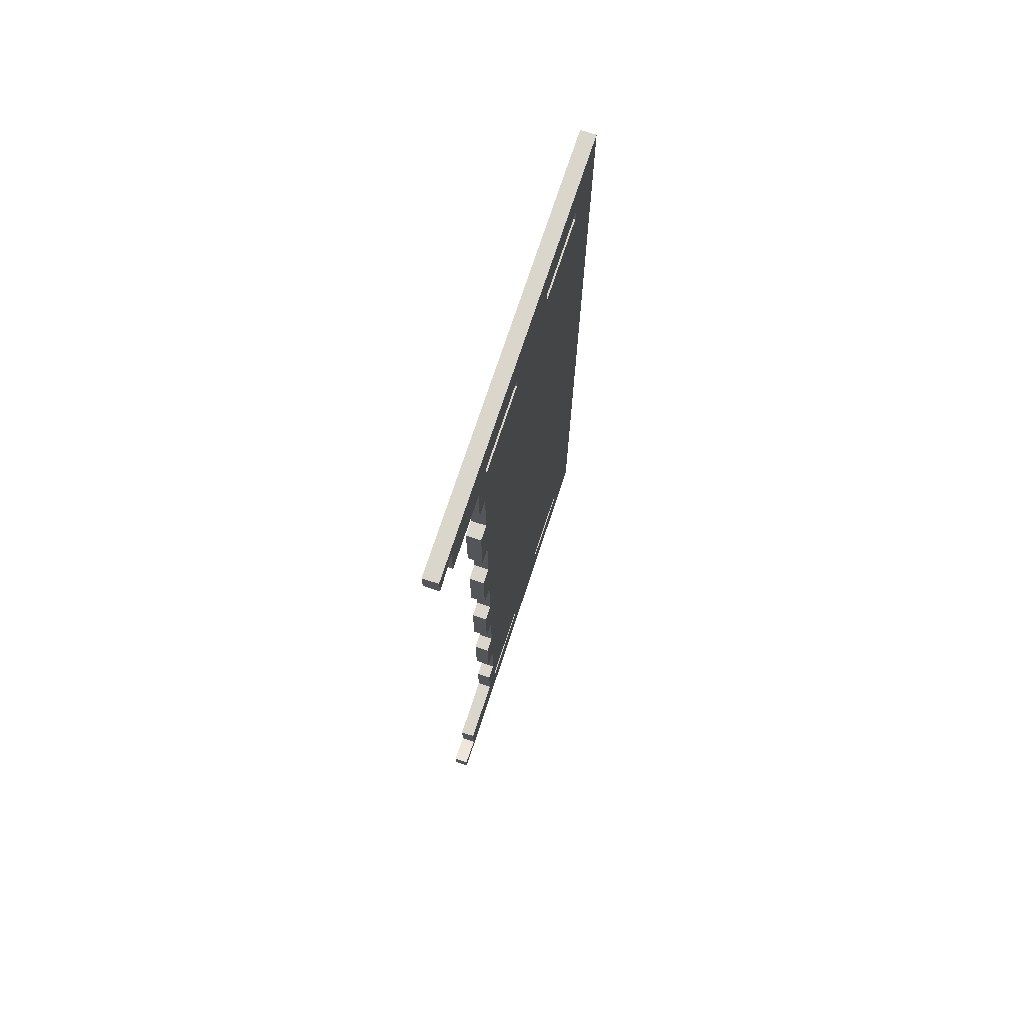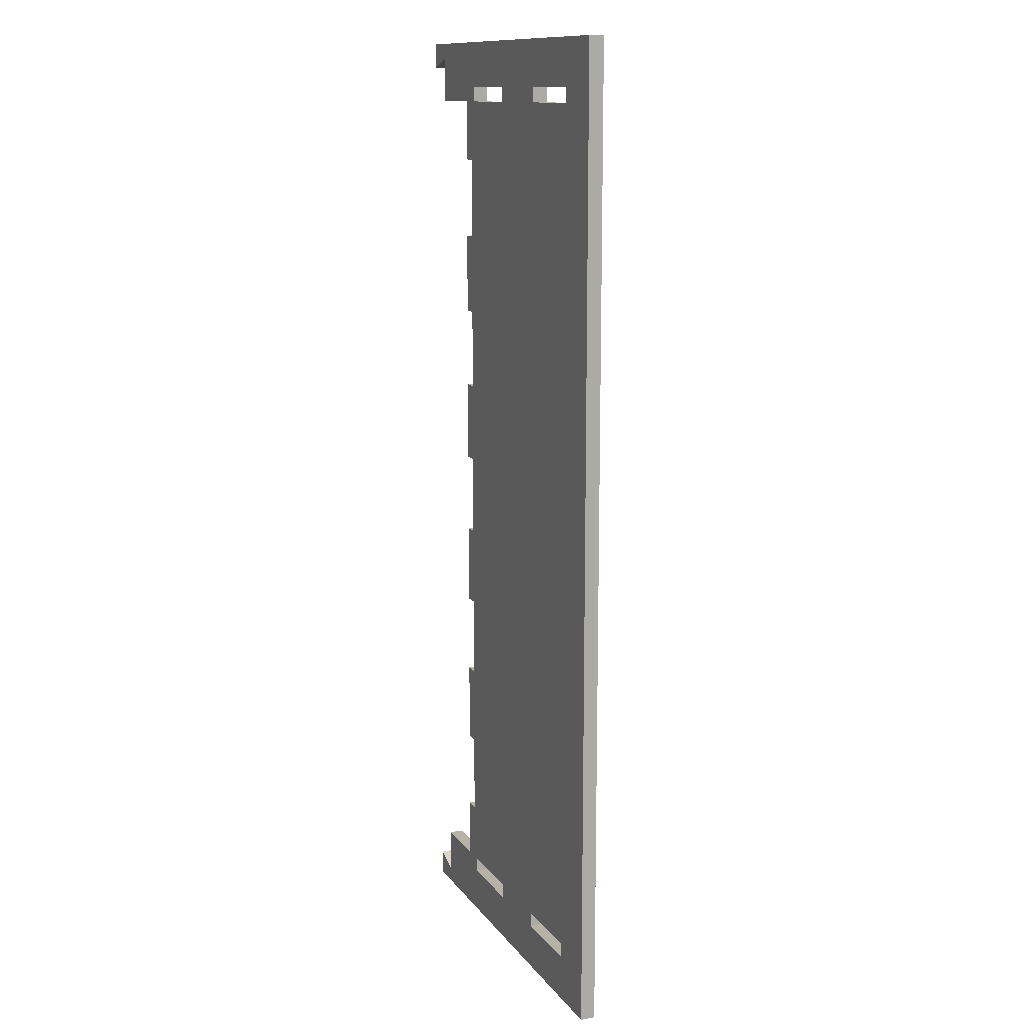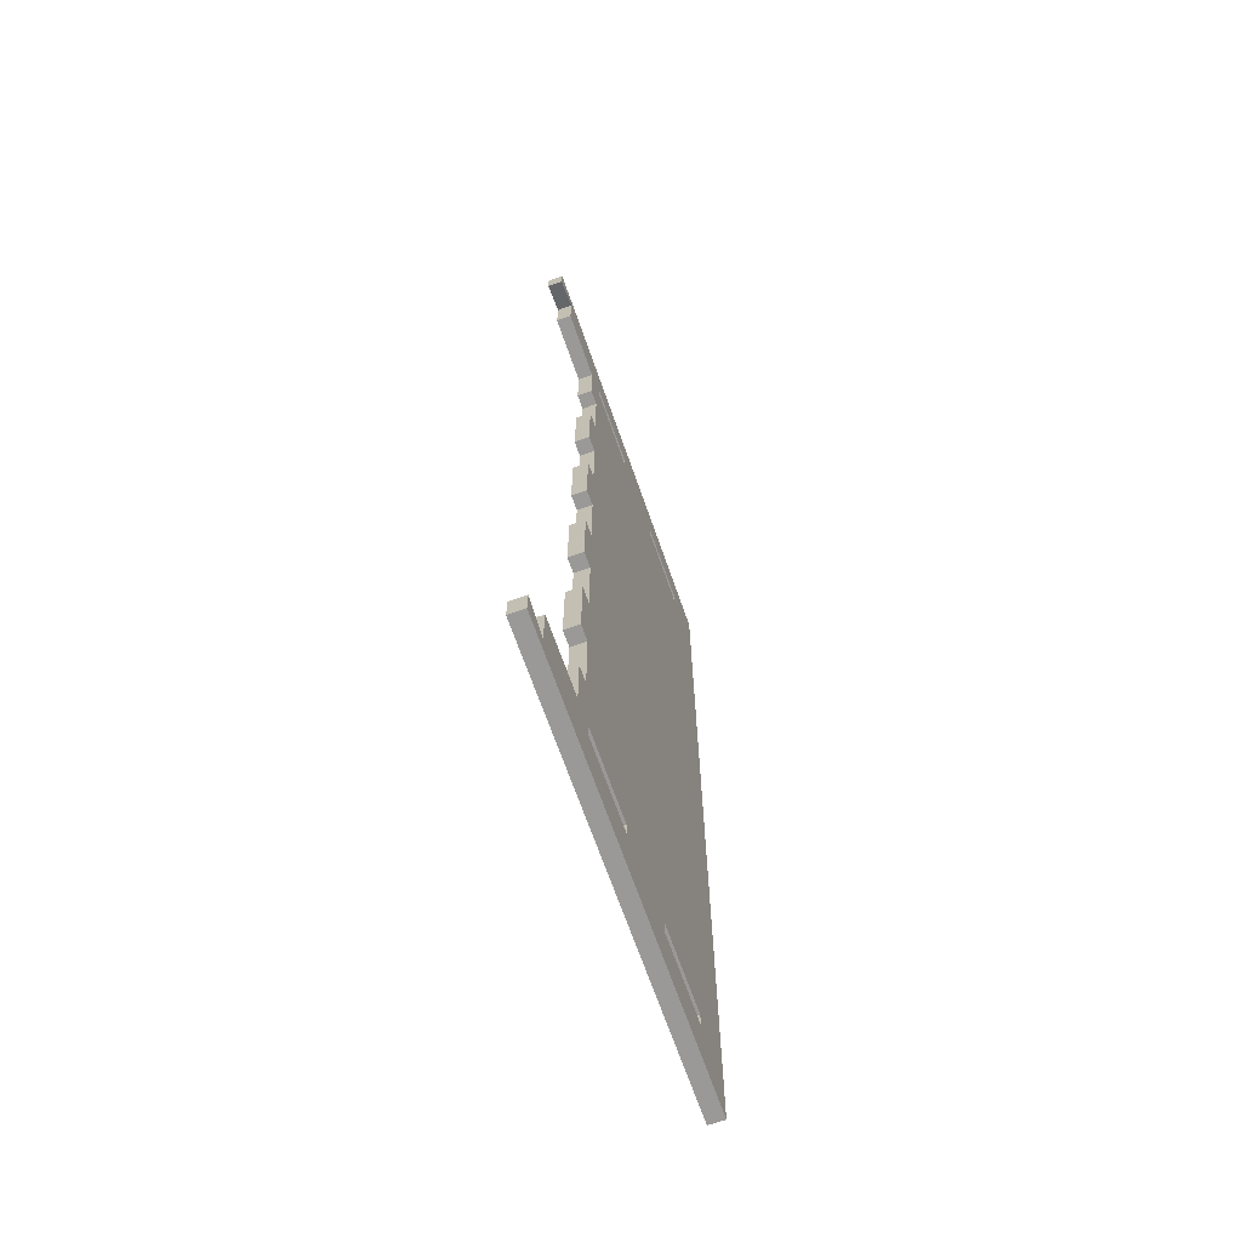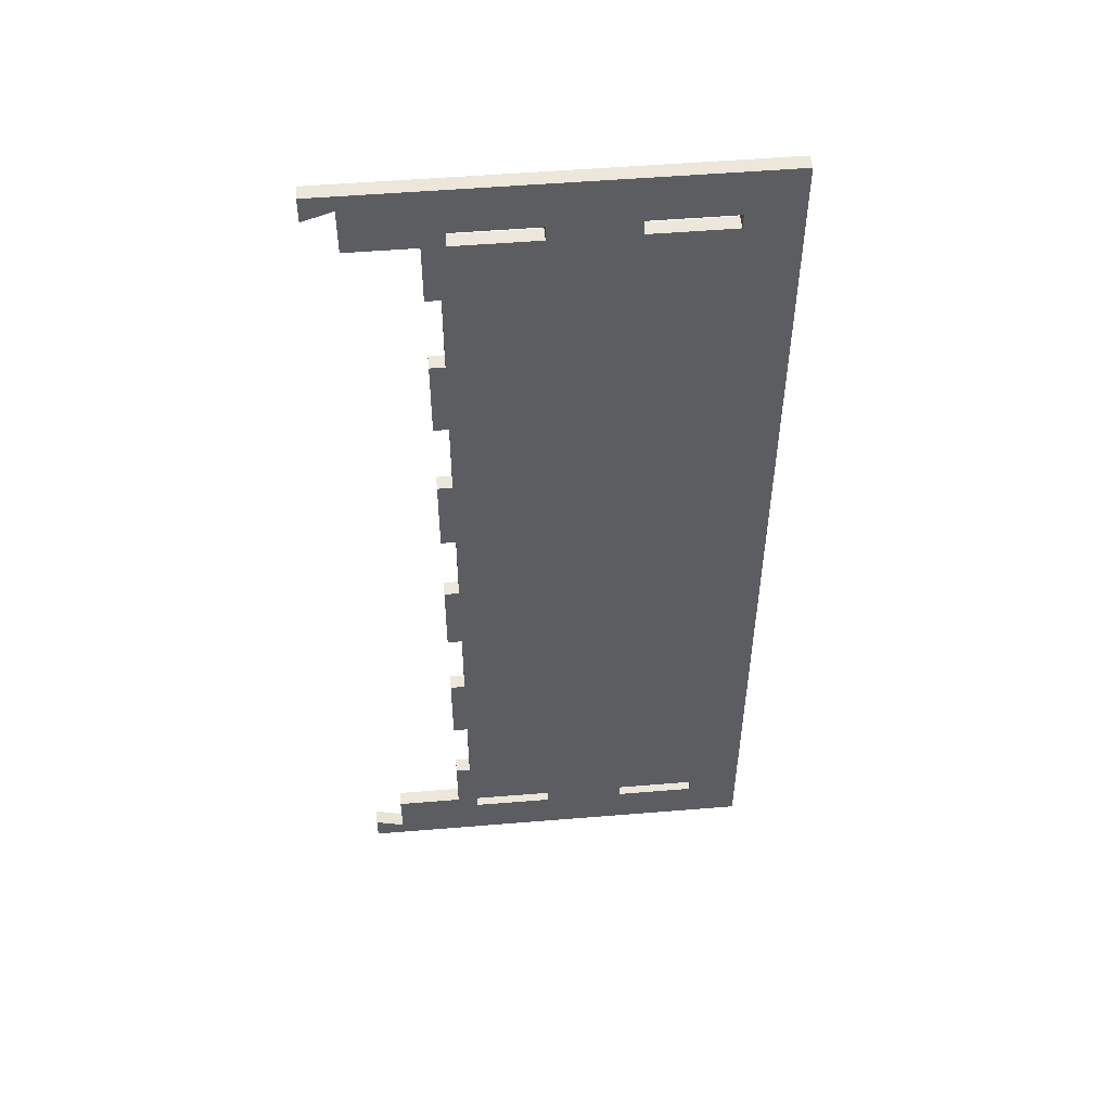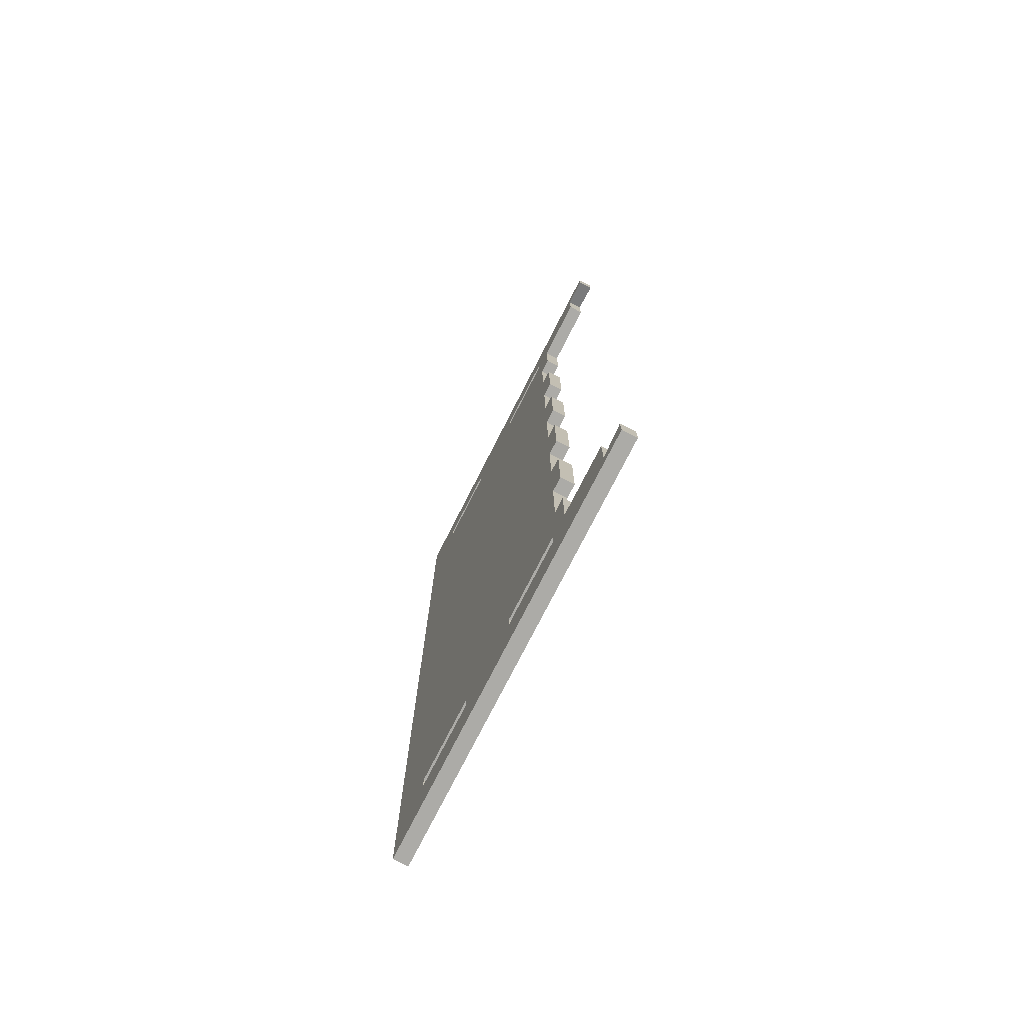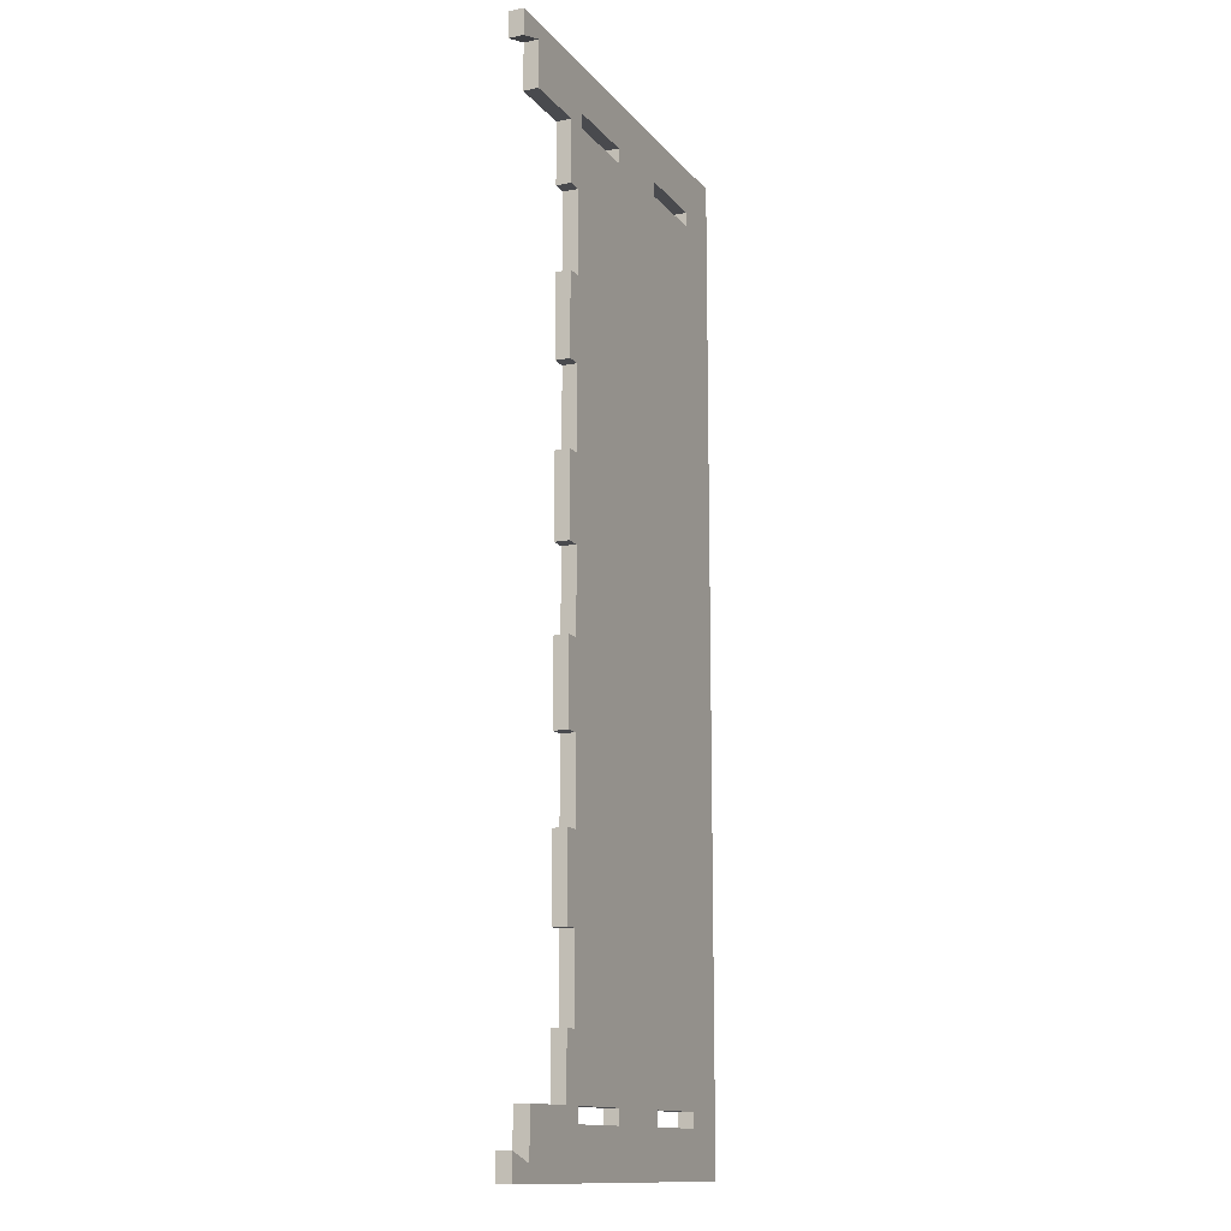
<metadata>
{"format":"obj","ext":"obj","renderer":"f3d","projection":"perspective","resolution":1024,"background":"white","views":[{"elev":74.1,"azim":-71.7,"up":"+Y"},{"elev":12.4,"azim":68.0,"up":"+Y"},{"elev":-68.9,"azim":-70.7,"up":"+Y"},{"elev":51.8,"azim":-5.1,"up":"+Y"},{"elev":-76.2,"azim":-117.0,"up":"+Y"},{"elev":-13.4,"azim":-65.7,"up":"+Y"}]}
</metadata>
<code>
g OWP-09
v 0 0 0
v 0 0 0.018
v -0.018 0 0
v -0.018 0 0.018
v -0.018 0.1 0
v -0.018 0.1 0.018
v 0 0.1 0
v 0 0.1 0.018
v 0 0.2 0
v 0 0.2 0.018
v -0.018 0.2 0
v -0.018 0.2 0.018
v -0.018 0.3 0
v -0.018 0.3 0.018
v 0 0.3 0
v 0 0.3 0.018
v 0 0.4 0
v 0 0.4 0.018
v -0.018 0.4 0
v -0.018 0.4 0.018
v -0.018 0.5 0
v -0.018 0.5 0.018
v 0 0.5 0
v 0 0.5 0.018
v 0 0.6 0
v 0 0.6 0.018
v -0.018 0.6 0
v -0.018 0.6 0.018
v -0.018 0.7 0
v -0.018 0.7 0.018
v 0 0.7 0
v 0 0.7 0.018
v 0 0.8 0
v 0 0.8 0.018
v -0.018 0.8 0
v -0.018 0.8 0.018
v -0.018 0.875 0
v -0.018 0.875 0.018
v -0.099 0.875 0
v -0.099 0.875 0.018
v -0.099 0.931 0
v -0.099 0.931 0.018
v -0.135 0.919 0
v -0.135 0.919 0.018
v -0.135 0.95 0
v -0.135 0.95 0.018
v 0.3726 0.95 0
v 0.3726 0.95 0.018
v 0.3726 -0.25 0
v 0.3726 -0.25 0.018
v -0.135 -0.25 0
v -0.135 -0.25 0.018
v -0.135 -0.219 0
v -0.135 -0.219 0.018
v -0.099 -0.231 0
v -0.099 -0.231 0.018
v -0.099 -0.175 0
v -0.099 -0.175 0.018
v -0.018 -0.175 0
v -0.018 -0.175 0.018
v -0.018 -0.1 0
v -0.018 -0.1 0.018
v 0 -0.1 0
v 0 -0.1 0.018
v 0.008 0.875 0
v 0.008 0.875 0.018
v 0.008 0.893 0
v 0.008 0.893 0.018
v 0.108 0.893 0
v 0.108 0.893 0.018
v 0.108 0.875 0
v 0.108 0.875 0.018
v 0.108 -0.175 0
v 0.108 -0.175 0.018
v 0.108 -0.193 0
v 0.108 -0.193 0.018
v 0.008 -0.193 0
v 0.008 -0.193 0.018
v 0.008 -0.175 0
v 0.008 -0.175 0.018
v 0.308 0.893 0
v 0.308 0.893 0.018
v 0.308 0.875 0
v 0.308 0.875 0.018
v 0.208 0.875 0
v 0.208 0.875 0.018
v 0.208 0.893 0
v 0.208 0.893 0.018
v 0.308 -0.175 0
v 0.308 -0.175 0.018
v 0.308 -0.193 0
v 0.308 -0.193 0.018
v 0.208 -0.193 0
v 0.208 -0.193 0.018
v 0.208 -0.175 0
v 0.208 -0.175 0.018
f 1 2 4 3
f 3 4 6 5
f 5 6 8 7
f 7 8 10 9
f 9 10 12 11
f 11 12 14 13
f 13 14 16 15
f 15 16 18 17
f 17 18 20 19
f 19 20 22 21
f 21 22 24 23
f 23 24 26 25
f 25 26 28 27
f 27 28 30 29
f 29 30 32 31
f 31 32 34 33
f 33 34 36 35
f 35 36 38 37
f 37 38 40 39
f 39 40 42 41
f 41 42 44 43
f 43 44 46 45
f 45 46 48 47
f 47 48 50 49
f 49 50 52 51
f 51 52 54 53
f 53 54 56 55
f 55 56 58 57
f 57 58 60 59
f 59 60 62 61
f 61 62 64 63
f 63 64 2 1
f 65 67 68 66
f 67 69 70 68
f 69 71 72 70
f 71 65 66 72
f 73 75 76 74
f 75 77 78 76
f 77 79 80 78
f 79 73 74 80
f 81 83 84 82
f 83 85 86 84
f 85 87 88 86
f 87 81 82 88
f 89 91 92 90
f 91 93 94 92
f 93 95 96 94
f 95 89 90 96
f 47 49 83
f 84 50 48
f 83 49 89
f 90 50 84
f 81 47 83
f 84 48 82
f 47 81 87
f 88 82 48
f 47 87 69
f 70 88 48
f 47 69 45
f 46 70 48
f 69 41 45
f 46 42 70
f 45 41 43
f 44 42 46
f 41 37 39
f 40 38 42
f 37 33 35
f 36 34 38
f 33 71 31
f 32 72 34
f 31 25 29
f 30 26 32
f 29 25 27
f 28 26 30
f 25 83 23
f 24 84 26
f 23 17 21
f 22 18 24
f 21 17 19
f 20 18 22
f 17 83 15
f 16 84 18
f 15 9 13
f 14 10 16
f 13 9 11
f 12 10 14
f 9 89 7
f 8 90 10
f 7 1 5
f 6 2 8
f 5 1 3
f 4 2 6
f 1 73 63
f 64 74 2
f 61 63 59
f 60 64 62
f 57 59 55
f 56 60 58
f 53 55 51
f 52 56 54
f 75 49 51
f 52 50 76
f 93 49 75
f 76 50 94
f 73 93 75
f 76 94 74
f 91 49 93
f 94 50 92
f 89 49 91
f 92 50 90
f 83 89 15
f 16 90 84
f 23 83 17
f 18 84 24
f 85 83 25
f 26 84 86
f 31 85 25
f 26 86 32
f 87 85 71
f 72 86 88
f 69 87 71
f 72 88 70
f 69 67 41
f 42 68 70
f 67 37 41
f 42 38 68
f 67 65 37
f 38 66 68
f 65 33 37
f 38 34 66
f 65 71 33
f 34 72 66
f 71 85 31
f 32 86 72
f 15 89 9
f 10 90 16
f 89 95 7
f 8 96 90
f 7 95 1
f 2 96 8
f 95 73 1
f 2 74 96
f 73 79 63
f 64 80 74
f 63 79 59
f 60 80 64
f 79 77 59
f 60 78 80
f 59 77 55
f 56 78 60
f 77 75 55
f 56 76 78
f 55 75 51
f 52 76 56
f 95 93 73
f 74 94 96

</code>
